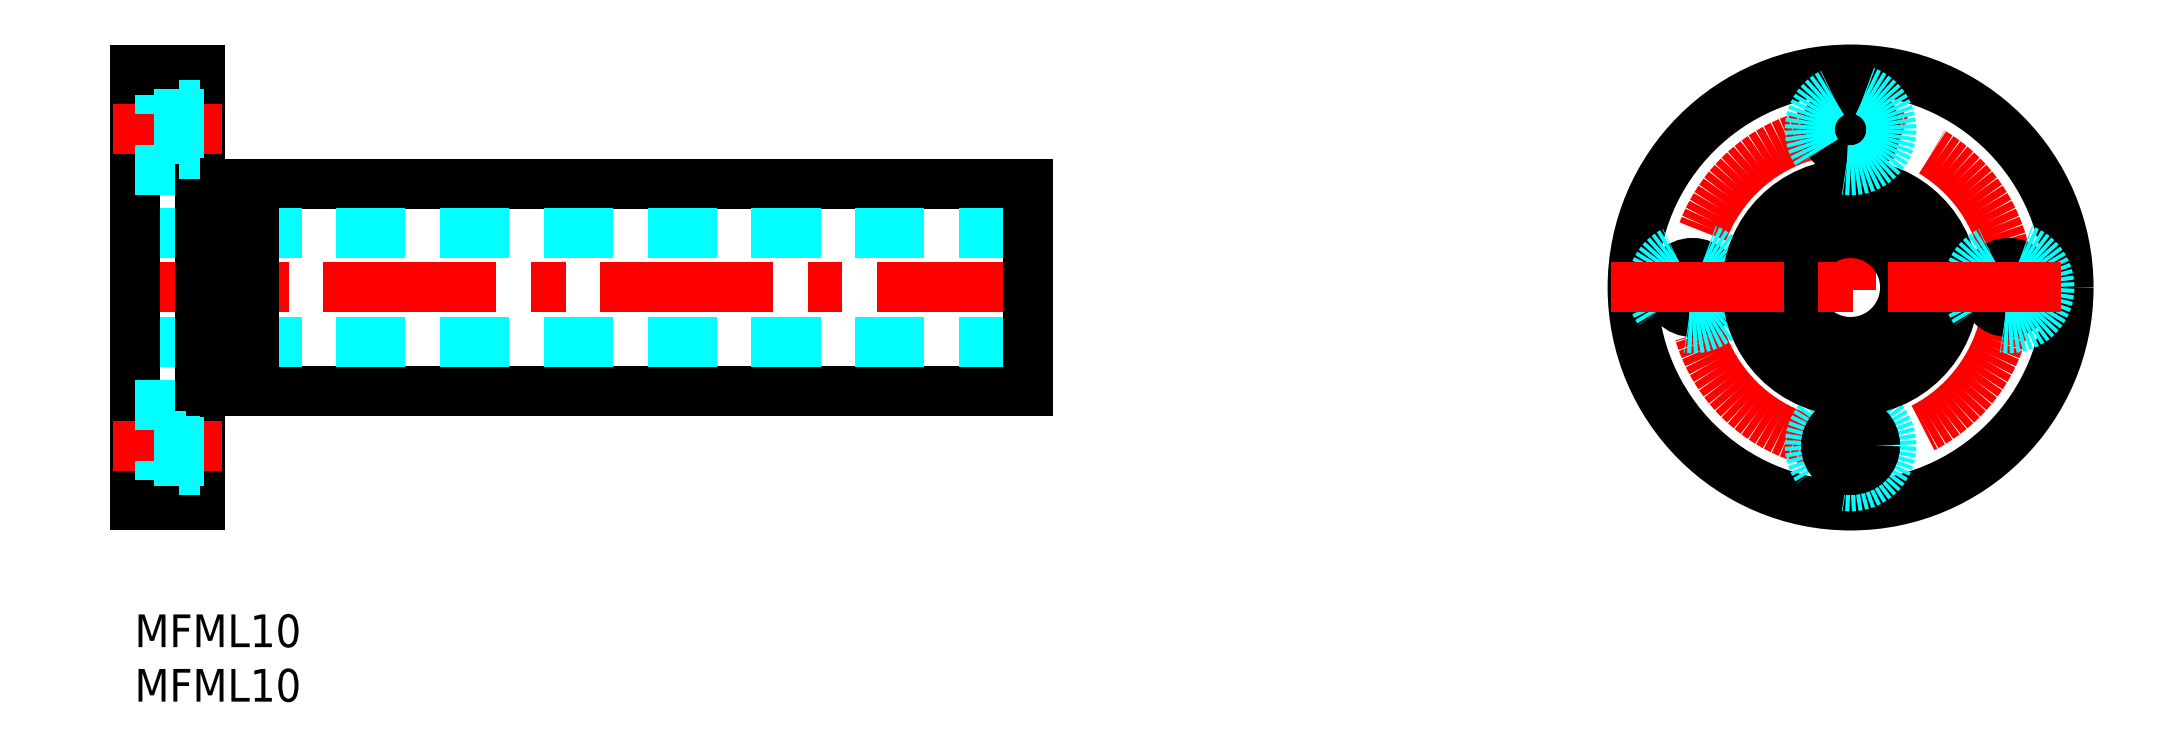
<metadata>
{"format":"dxf","ext":"dxf","renderer":"ezdxf+matplotlib","layout":"modelspace","background":"white","min_lineweight":24,"dpi":150}
</metadata>
<code>
0
SECTION
2
ENTITIES
0
INSERT
8
MSM_CONTINUOUS
2
*U18
10
0
20
0
30
0
0
INSERT
8
MSM_CONTINUOUS
2
*U19
10
0
20
0
30
0
0
LINE
8
MSM_CENTER
10
84
20
30
30
0
11
-2
21
30
31
0
0
LINE
8
MSM_CONTINUOUS
10
82
20
20.5
30
0
11
7
21
20.5
31
0
0
LINE
8
MSM_CONTINUOUS
10
82
20
39.5
30
0
11
7
21
39.5
31
0
0
LINE
8
MSM_DASHED
10
82
20
35
30
0
11
6e-16
21
35
31
0
0
LINE
8
MSM_DASHED
10
82
20
25
30
0
11
6e-16
21
25
31
0
0
LINE
8
MSM_CONTINUOUS
10
6
20
50
30
0
11
6
21
10
31
0
0
LINE
8
MSM_CONTINUOUS
10
6e-16
20
50
30
0
11
6e-16
21
10
31
0
0
LINE
8
MSM_CENTER
10
8
20
15.5
30
0
11
-2
21
15.5
31
0
0
LINE
8
MSM_DASHED
10
4.1
20
19.25
30
0
11
6e-16
21
19.25
31
0
0
LINE
8
MSM_DASHED
10
4.1
20
11.75
30
0
11
6e-16
21
11.75
31
0
0
LINE
8
MSM_CONTINUOUS
10
6
20
10
30
0
11
6e-16
21
10
31
0
0
LINE
8
MSM_DASHED
10
4.1
20
11.75
30
0
11
4.1
21
19.25
31
0
0
LINE
8
MSM_DASHED
10
6
20
13.25
30
0
11
4.1
21
13.25
31
0
0
LINE
8
MSM_DASHED
10
6
20
17.75
30
0
11
4.1
21
17.75
31
0
0
LINE
8
MSM_CENTER
10
8
20
44.5
30
0
11
-2
21
44.5
31
0
0
LINE
8
MSM_DASHED
10
4.1
20
48.25
30
0
11
6e-16
21
48.25
31
0
0
LINE
8
MSM_CONTINUOUS
10
6
20
50
30
0
11
6e-16
21
50
31
0
0
LINE
8
MSM_DASHED
10
4.1
20
40.75
30
0
11
6e-16
21
40.75
31
0
0
LINE
8
MSM_CONTINUOUS
10
7
20
39.5
30
0
11
7
21
20.5
31
0
0
LINE
8
MSM_CONTINUOUS
10
7
20
21
30
0
11
6
21
21
31
0
0
LINE
8
MSM_DASHED
10
4.1
20
48.25
30
0
11
4.1
21
40.75
31
0
0
LINE
8
MSM_CONTINUOUS
10
7
20
39
30
0
11
6
21
39
31
0
0
LINE
8
MSM_DASHED
10
6
20
42.25
30
0
11
4.1
21
42.25
31
0
0
LINE
8
MSM_DASHED
10
6
20
46.75
30
0
11
4.1
21
46.75
31
0
0
LINE
8
MSM_CENTER
10
157.5
20
52
30
0
11
157.5
21
8
31
0
0
CIRCLE
8
MSM_CONTINUOUS
10
157.5
20
30
30
0
40
20
0
CIRCLE
8
MSM_CENTER
10
157.5
20
30
30
0
40
14.5
0
CIRCLE
8
MSM_DASHED
10
157.5
20
15.5
30
0
40
3.75
0
CIRCLE
8
MSM_CONTINUOUS
10
157.5
20
15.5
30
0
40
2.25
0
CIRCLE
8
MSM_CONTINUOUS
10
143
20
30
30
0
40
2.25
0
CIRCLE
8
MSM_DASHED
10
143
20
30
30
0
40
3.75
0
CIRCLE
8
MSM_CONTINUOUS
10
157.5
20
30
30
0
40
9.5
0
CIRCLE
8
MSM_CONTINUOUS
10
157.5
20
30
30
0
40
5
0
CIRCLE
8
MSM_CONTINUOUS
10
157.5
20
44.5
30
0
40
2.25
0
CIRCLE
8
MSM_DASHED
10
157.5
20
44.5
30
0
40
3.75
0
CIRCLE
8
MSM_CONTINUOUS
10
172
20
30
30
0
40
2.25
0
CIRCLE
8
MSM_DASHED
10
172
20
30
30
0
40
3.75
0
LINE
8
MSM_CENTER
10
135.5
20
30
30
0
11
179.5
21
30
31
0
0
LINE
8
MSM_CONTINUOUS
10
82
20
39.5
30
0
11
82
21
20.5
31
0
0
LINE
8
MSM_CONTINUOUS
10
11
20
39.5
30
0
11
11
21
20.5
31
0
0
ENDSEC
0
EOF

</code>
